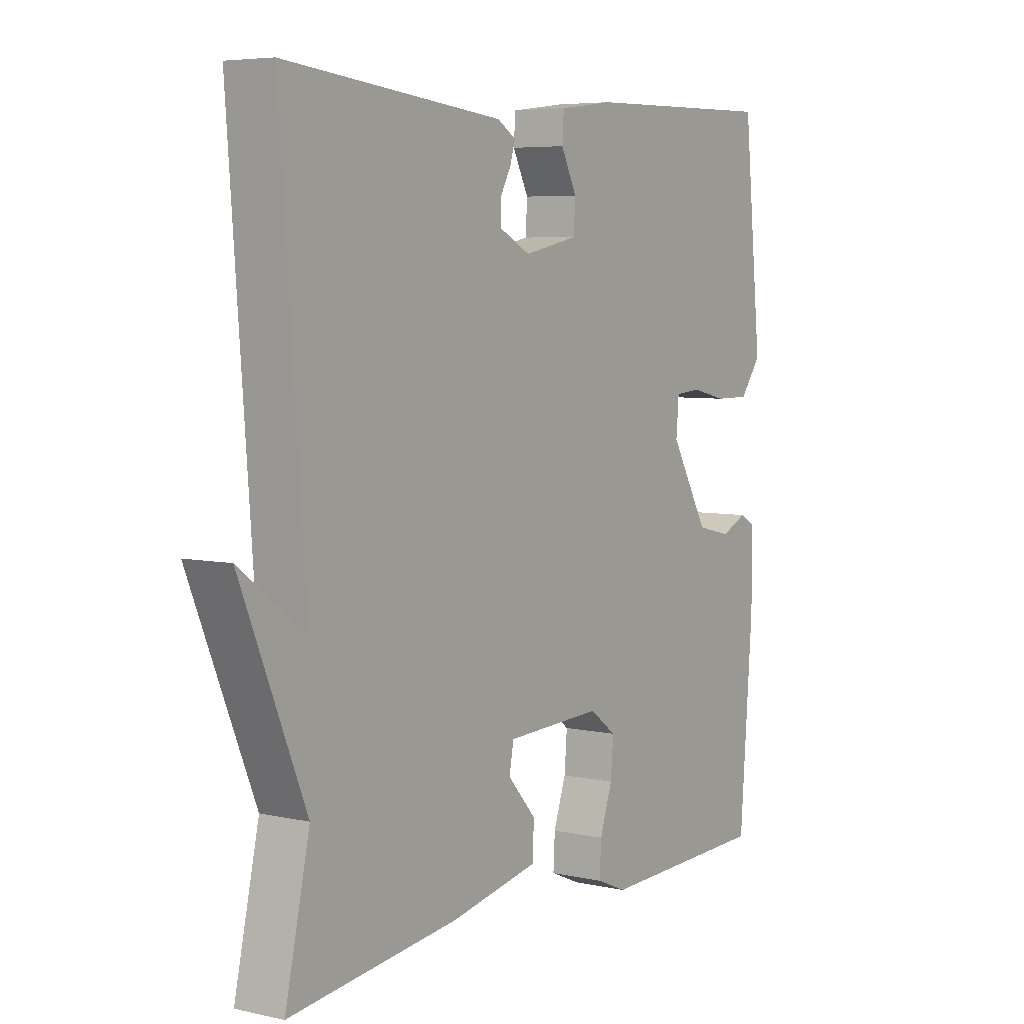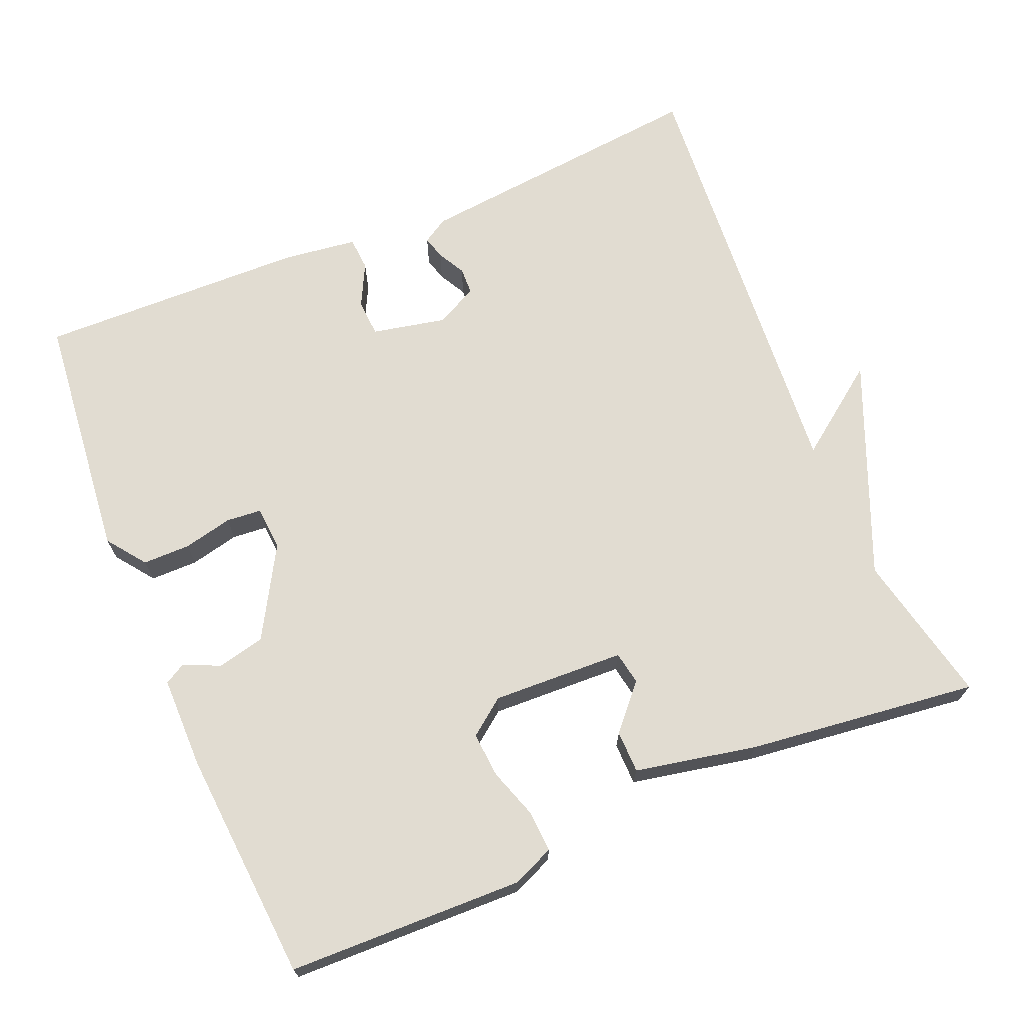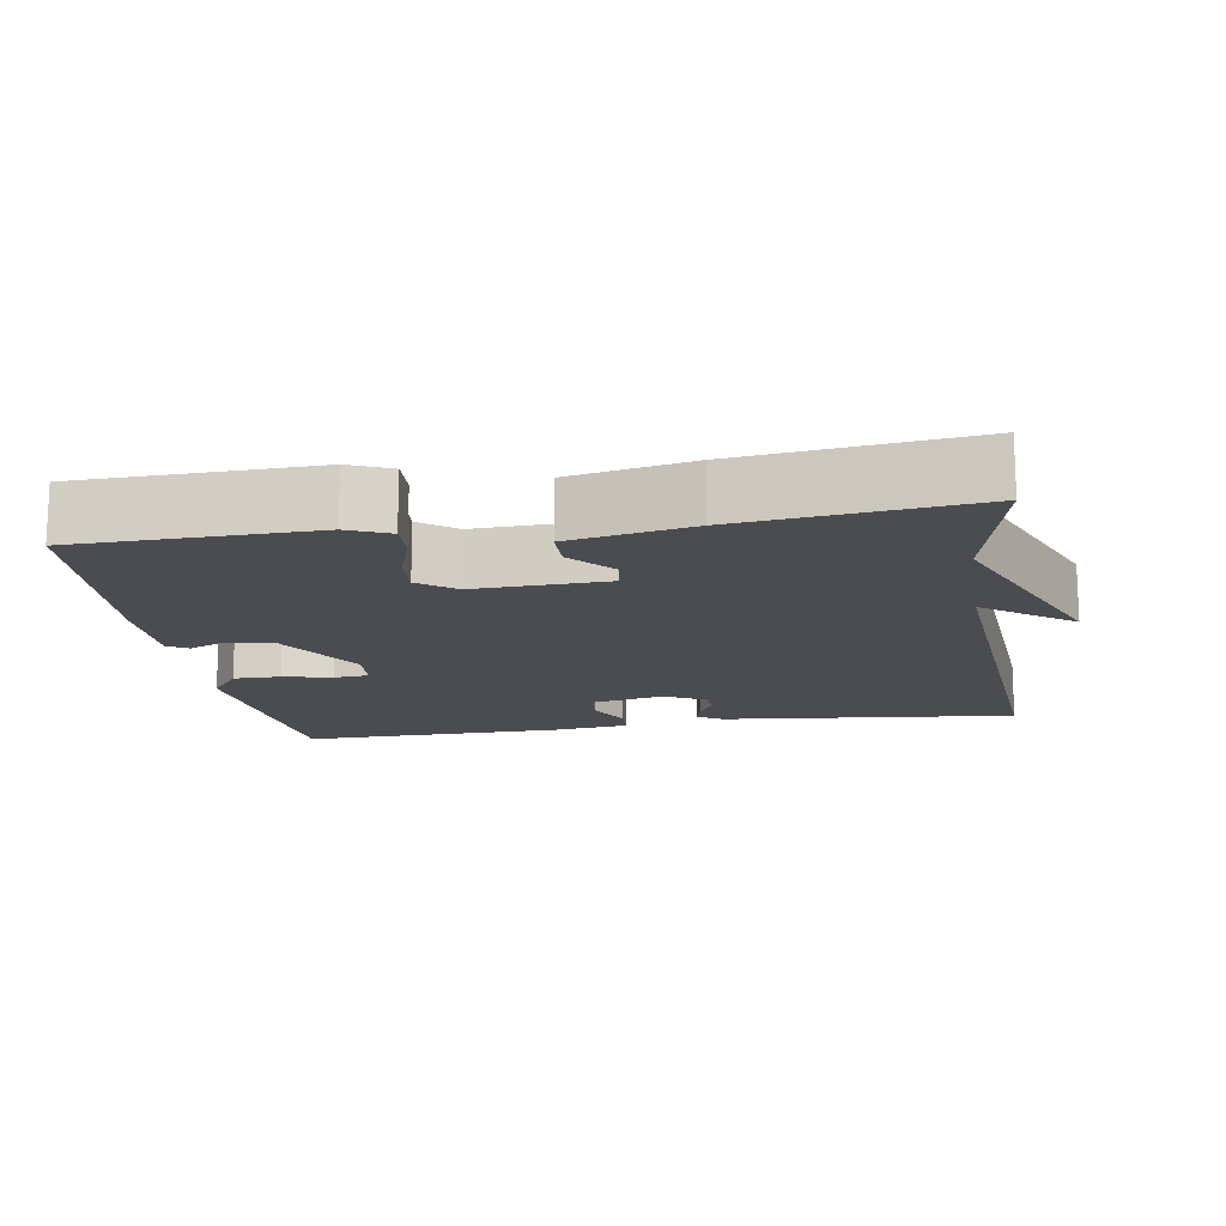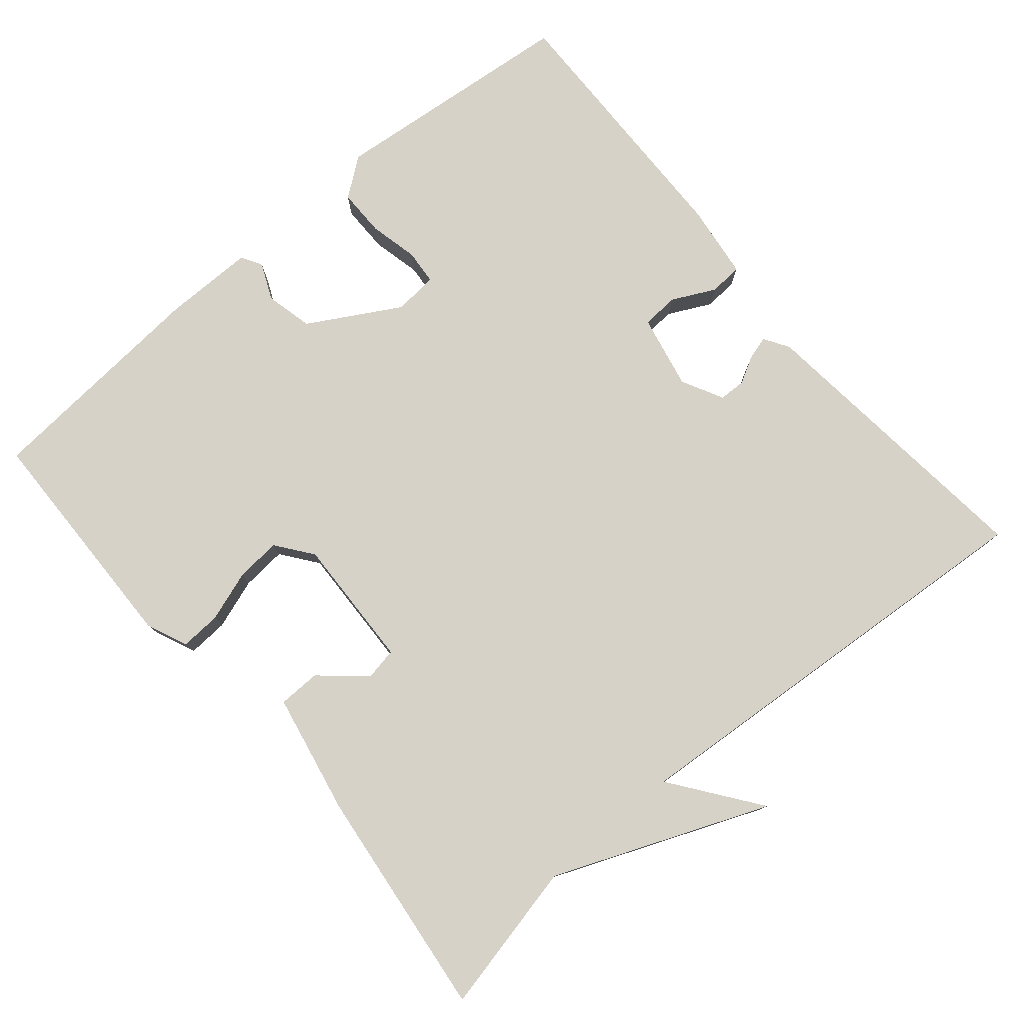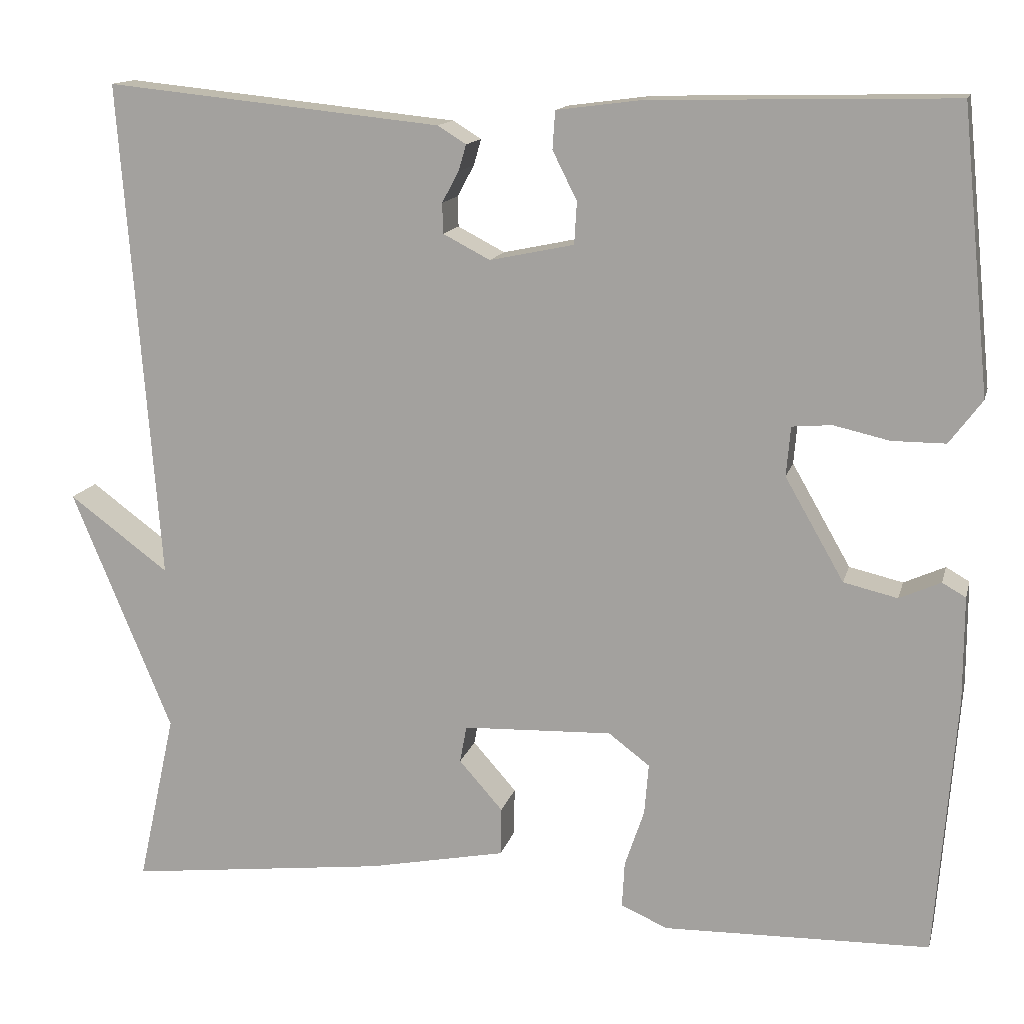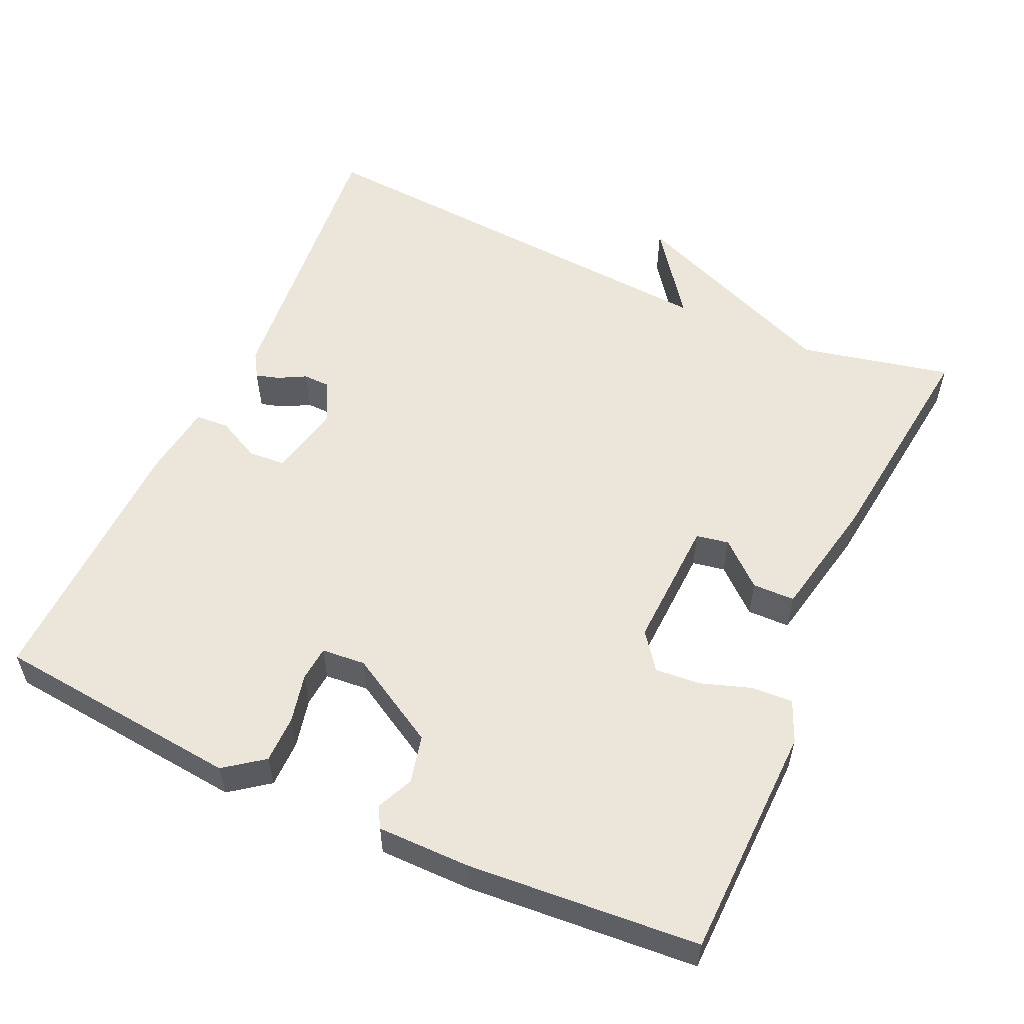
<metadata>
{"format":"obj","ext":"obj","renderer":"f3d","projection":"perspective","resolution":1024,"background":"white","views":[{"elev":5.7,"azim":-56.0,"up":"+Z"},{"elev":69.3,"azim":157.3,"up":"+Y"},{"elev":-14.8,"azim":-170.9,"up":"+Y"},{"elev":78.3,"azim":-130.3,"up":"+Y"},{"elev":13.9,"azim":13.6,"up":"+Z"},{"elev":55.3,"azim":114.5,"up":"+Y"}]}
</metadata>
<code>
v 0.5 0.07 -0.5
v 0.183 0.07 -0.508
v 0.127 0.07 -0.484
v 0.13 0.07 -0.429
v 0.153 0.07 -0.361
v 0.158 0.07 -0.3
v 0.109 0.07 -0.263
v -0.069 0.07 -0.27
v -0.077 0.07 -0.314
v -0.025 0.07 -0.373
v -0.026 0.07 -0.43
v -0.19 0.07 -0.463
v -0.5 0.07 -0.5
v -0.455 0.07 -0.296
v -0.574 0.07 -0.008
v -0.455 0.07 -0.096
v -0.5 0.07 0.5
v -0.1 0.07 0.459
v -0.066 0.07 0.438
v -0.075 0.07 0.407
v -0.095 0.07 0.37
v -0.094 0.07 0.334
v -0.038 0.07 0.305
v 0.062 0.07 0.326
v 0.065 0.07 0.376
v 0.036 0.07 0.434
v 0.039 0.07 0.479
v 0.139 0.07 0.492
v 0.5 0.07 0.5
v 0.534 0.07 0.166
v 0.495 0.07 0.114
v 0.431 0.07 0.114
v 0.365 0.07 0.129
v 0.318 0.07 0.125
v 0.313 0.07 0.066
v 0.383 0.07 -0.056
v 0.447 0.07 -0.071
v 0.496 0.07 -0.049
v 0.524 0.07 -0.065
v 0.524 0.07 -0.189
v 0.5 0 -0.5
v 0.183 0 -0.508
v 0.127 0 -0.484
v 0.13 0 -0.429
v 0.153 0 -0.361
v 0.158 0 -0.3
v 0.109 0 -0.263
v -0.069 0 -0.27
v -0.077 0 -0.314
v -0.025 0 -0.373
v -0.026 0 -0.43
v -0.19 0 -0.463
v -0.5 0 -0.5
v -0.455 0 -0.296
v -0.574 0 -0.008
v -0.455 0 -0.096
v -0.5 0 0.5
v -0.1 0 0.459
v -0.066 0 0.438
v -0.075 0 0.407
v -0.095 0 0.37
v -0.094 0 0.334
v -0.038 0 0.305
v 0.062 0 0.326
v 0.065 0 0.376
v 0.036 0 0.434
v 0.039 0 0.479
v 0.139 0 0.492
v 0.5 0 0.5
v 0.534 0 0.166
v 0.495 0 0.114
v 0.431 0 0.114
v 0.365 0 0.129
v 0.318 0 0.125
v 0.313 0 0.066
v 0.383 0 -0.056
v 0.447 0 -0.071
v 0.496 0 -0.049
v 0.524 0 -0.065
v 0.524 0 -0.189
f 3 4 5
f 2 3 5
f 1 2 5
f 40 1 5
f 39 40 5
f 38 39 5
f 37 38 5
f 36 37 5 6
f 35 36 6 7
f 34 35 7 8
f 31 32 33
f 30 31 33
f 29 30 33
f 28 29 33
f 27 28 33
f 26 27 33
f 25 26 33
f 24 25 33 34
f 23 24 34 8
f 19 20 21
f 18 19 21
f 17 18 21
f 16 17 21
f 16 21 22
f 14 15 16
f 23 8 9
f 22 23 9
f 16 22 9
f 14 16 9
f 12 13 14
f 11 12 14
f 10 11 14
f 9 10 14
f 45 44 43
f 45 43 42
f 45 42 41
f 45 41 80
f 45 80 79
f 45 79 78
f 45 78 77
f 46 45 77 76
f 47 46 76 75
f 48 47 75 74
f 73 72 71
f 73 71 70
f 73 70 69
f 73 69 68
f 73 68 67
f 73 67 66
f 73 66 65
f 74 73 65 64
f 48 74 64 63
f 61 60 59
f 61 59 58
f 61 58 57
f 61 57 56
f 62 61 56
f 56 55 54
f 49 48 63
f 49 63 62
f 49 62 56
f 49 56 54
f 54 53 52
f 54 52 51
f 54 51 50
f 54 50 49
f 1 41 42 2
f 2 42 43 3
f 3 43 44 4
f 4 44 45 5
f 5 45 46 6
f 6 46 47 7
f 7 47 48 8
f 8 48 49 9
f 9 49 50 10
f 10 50 51 11
f 11 51 52 12
f 12 52 53 13
f 13 53 54 14
f 14 54 55 15
f 15 55 56 16
f 16 56 57 17
f 17 57 58 18
f 18 58 59 19
f 19 59 60 20
f 20 60 61 21
f 21 61 62 22
f 22 62 63 23
f 23 63 64 24
f 24 64 65 25
f 25 65 66 26
f 26 66 67 27
f 27 67 68 28
f 28 68 69 29
f 29 69 70 30
f 30 70 71 31
f 31 71 72 32
f 32 72 73 33
f 33 73 74 34
f 34 74 75 35
f 35 75 76 36
f 36 76 77 37
f 37 77 78 38
f 38 78 79 39
f 39 79 80 40
f 40 80 41 1

</code>
